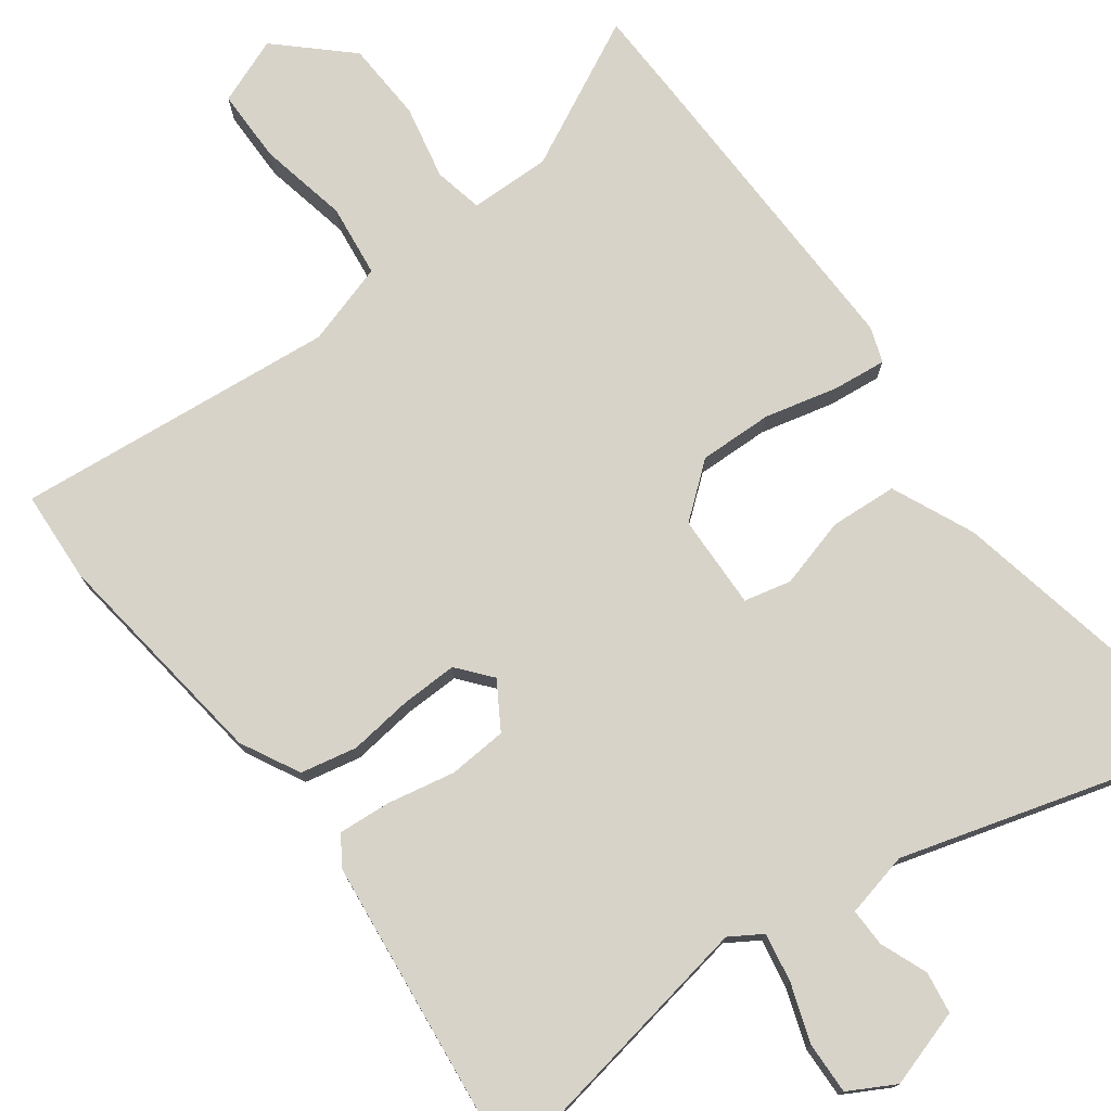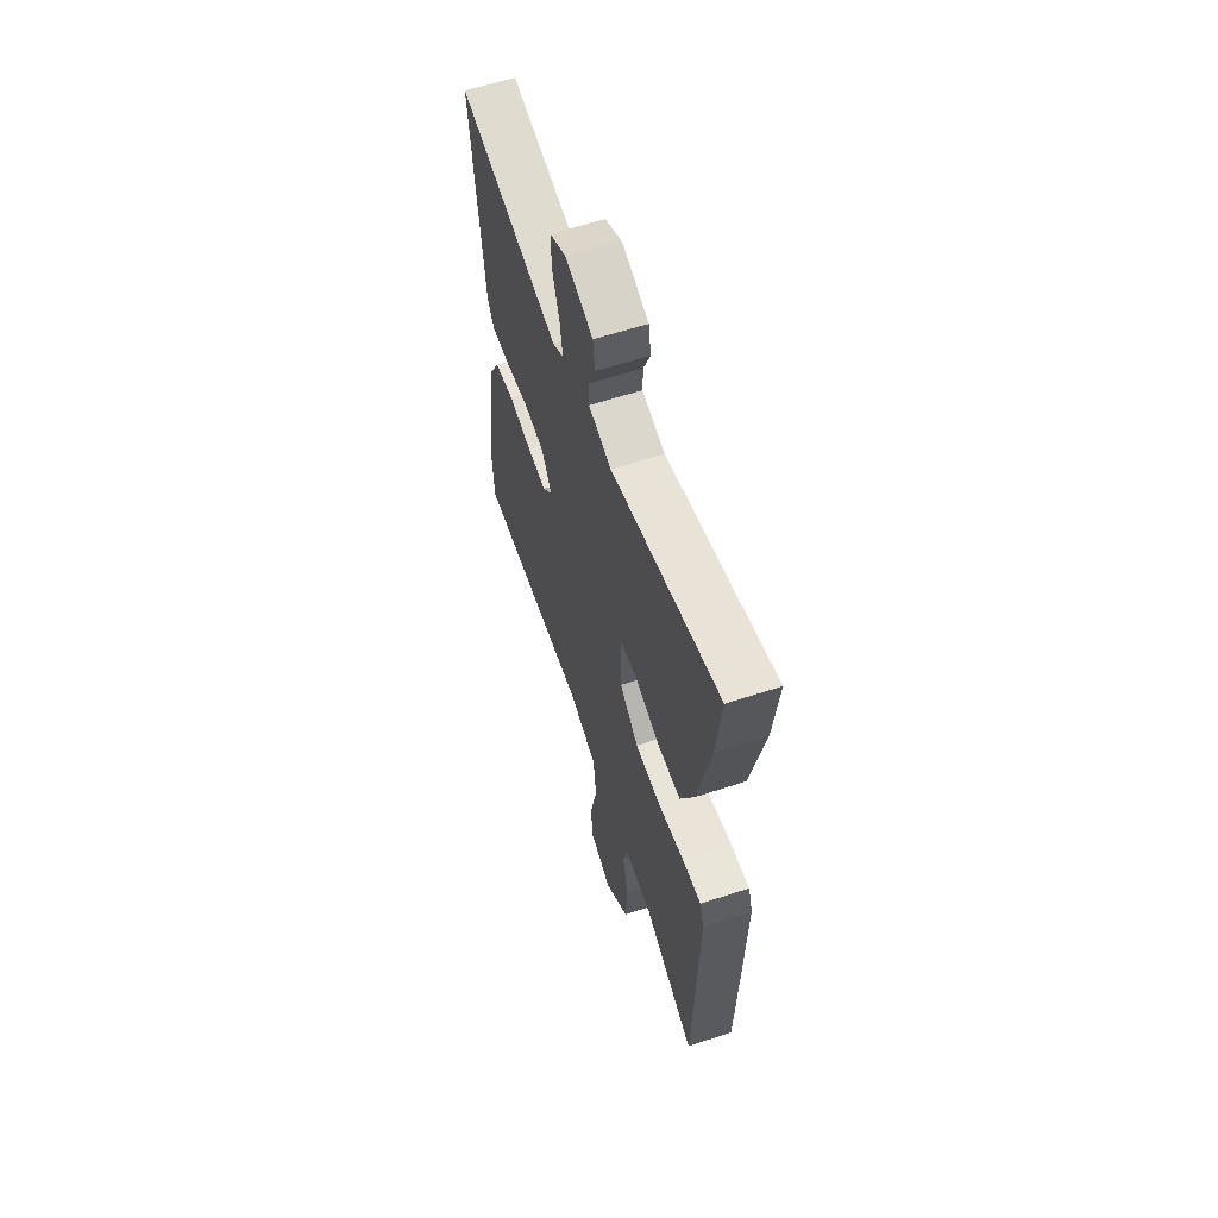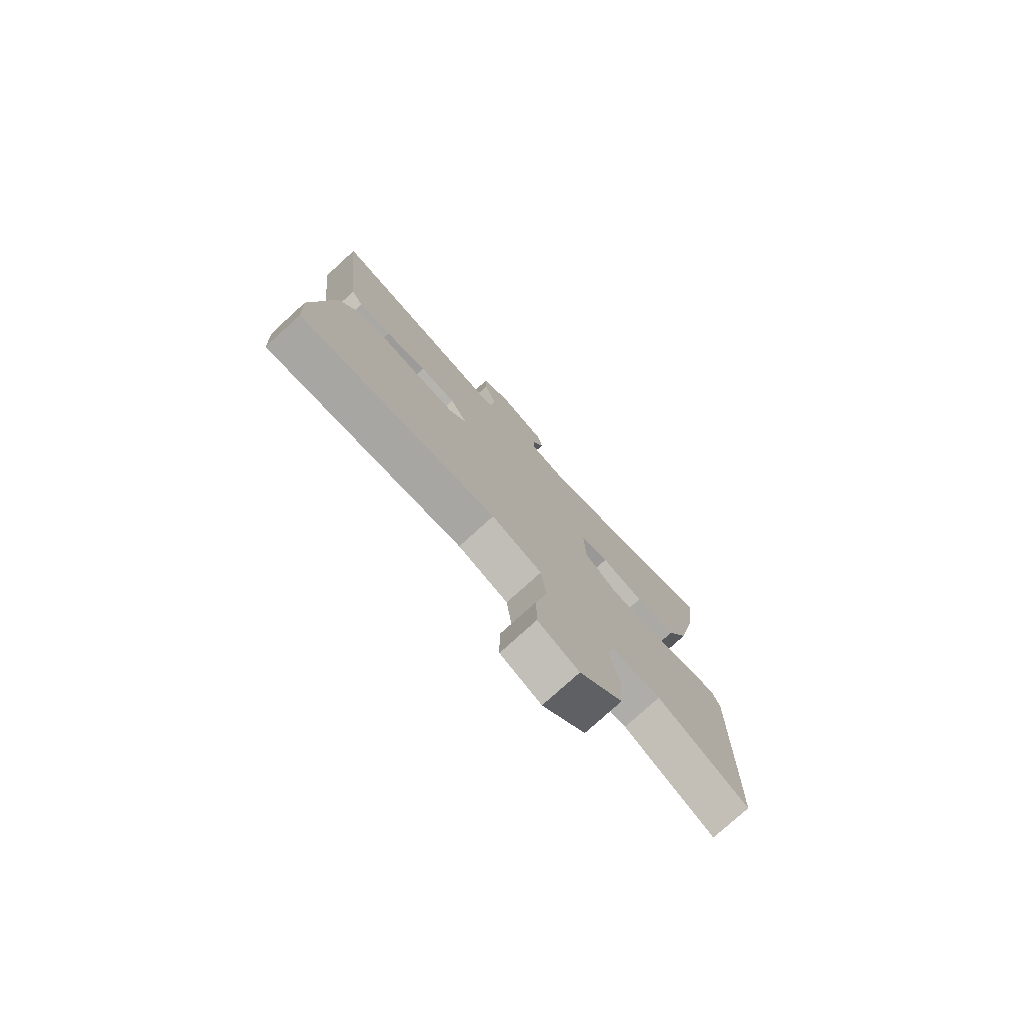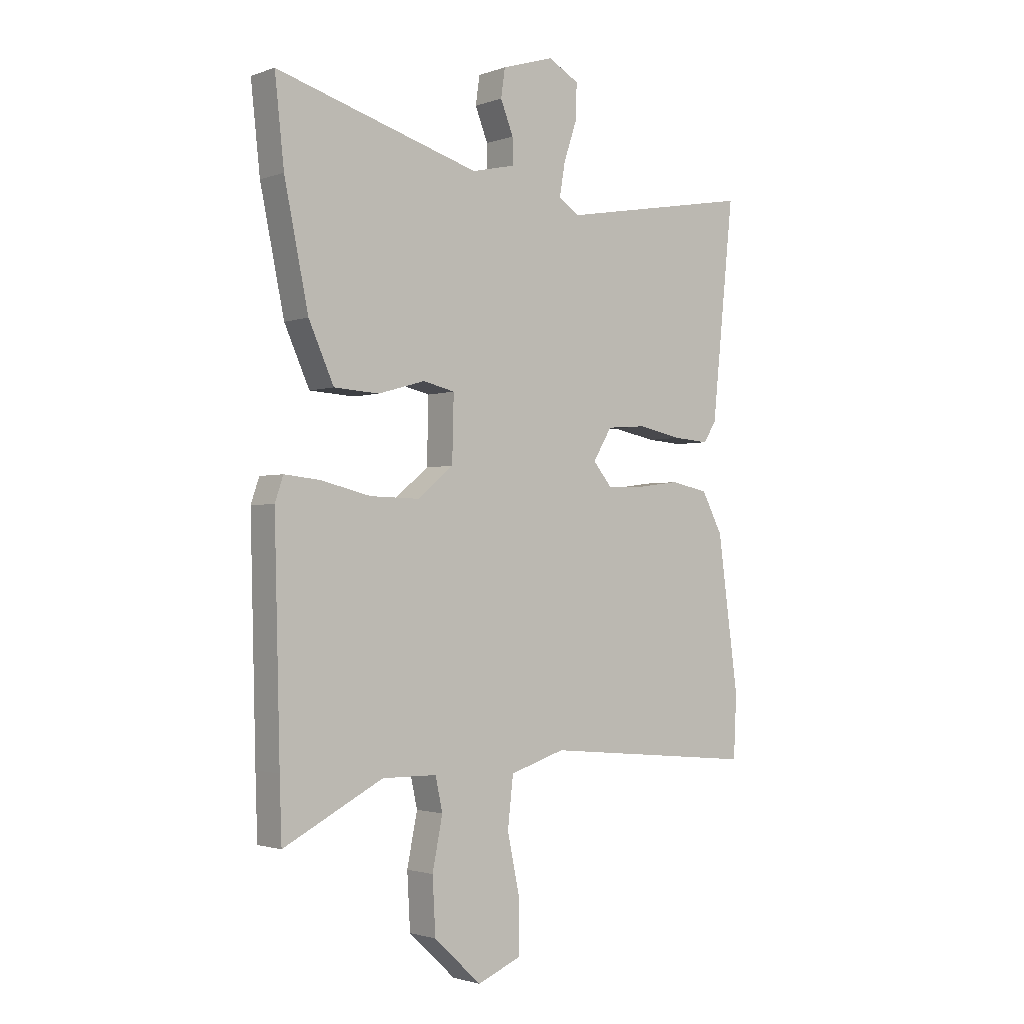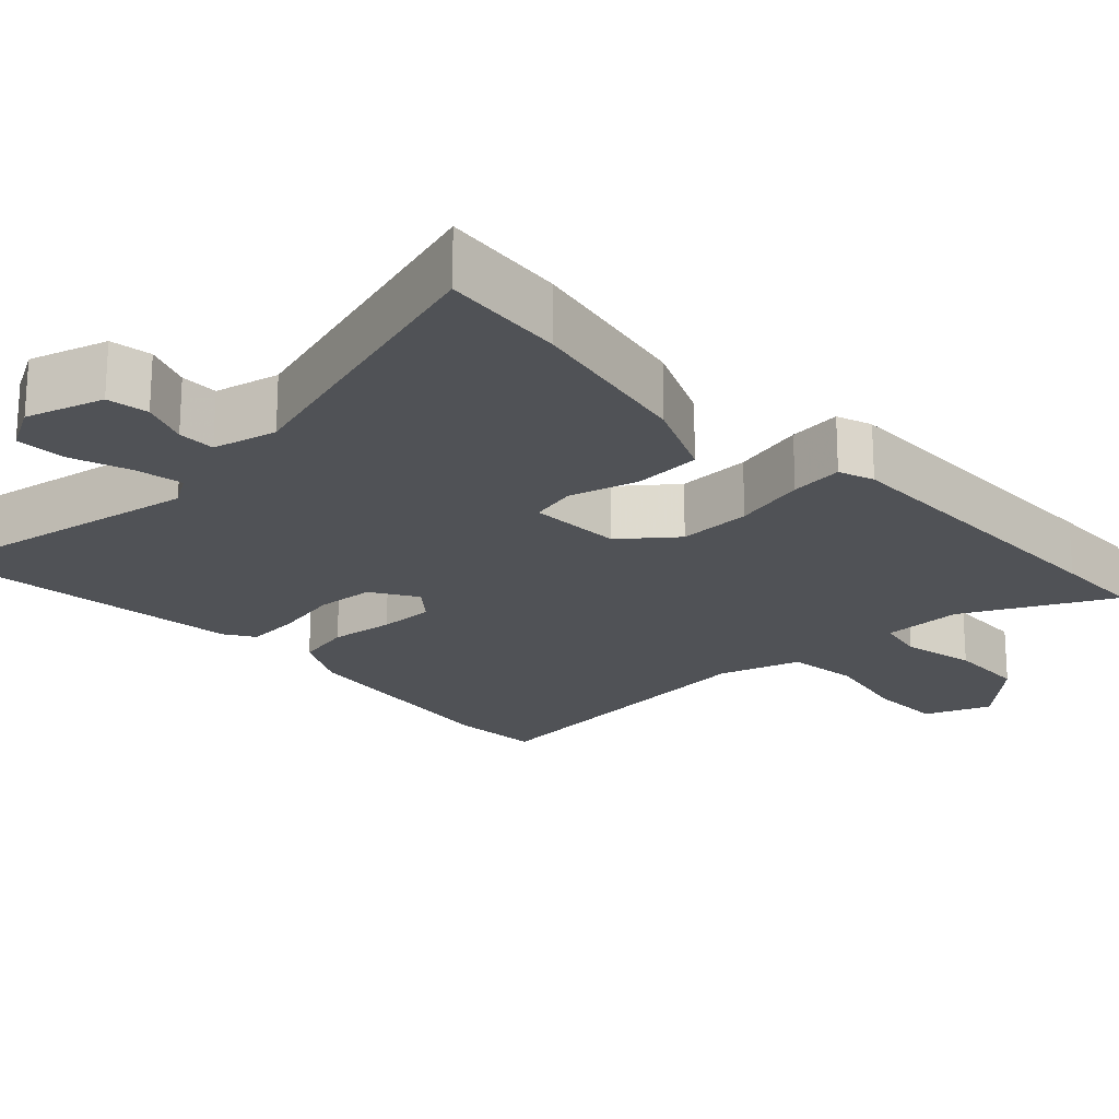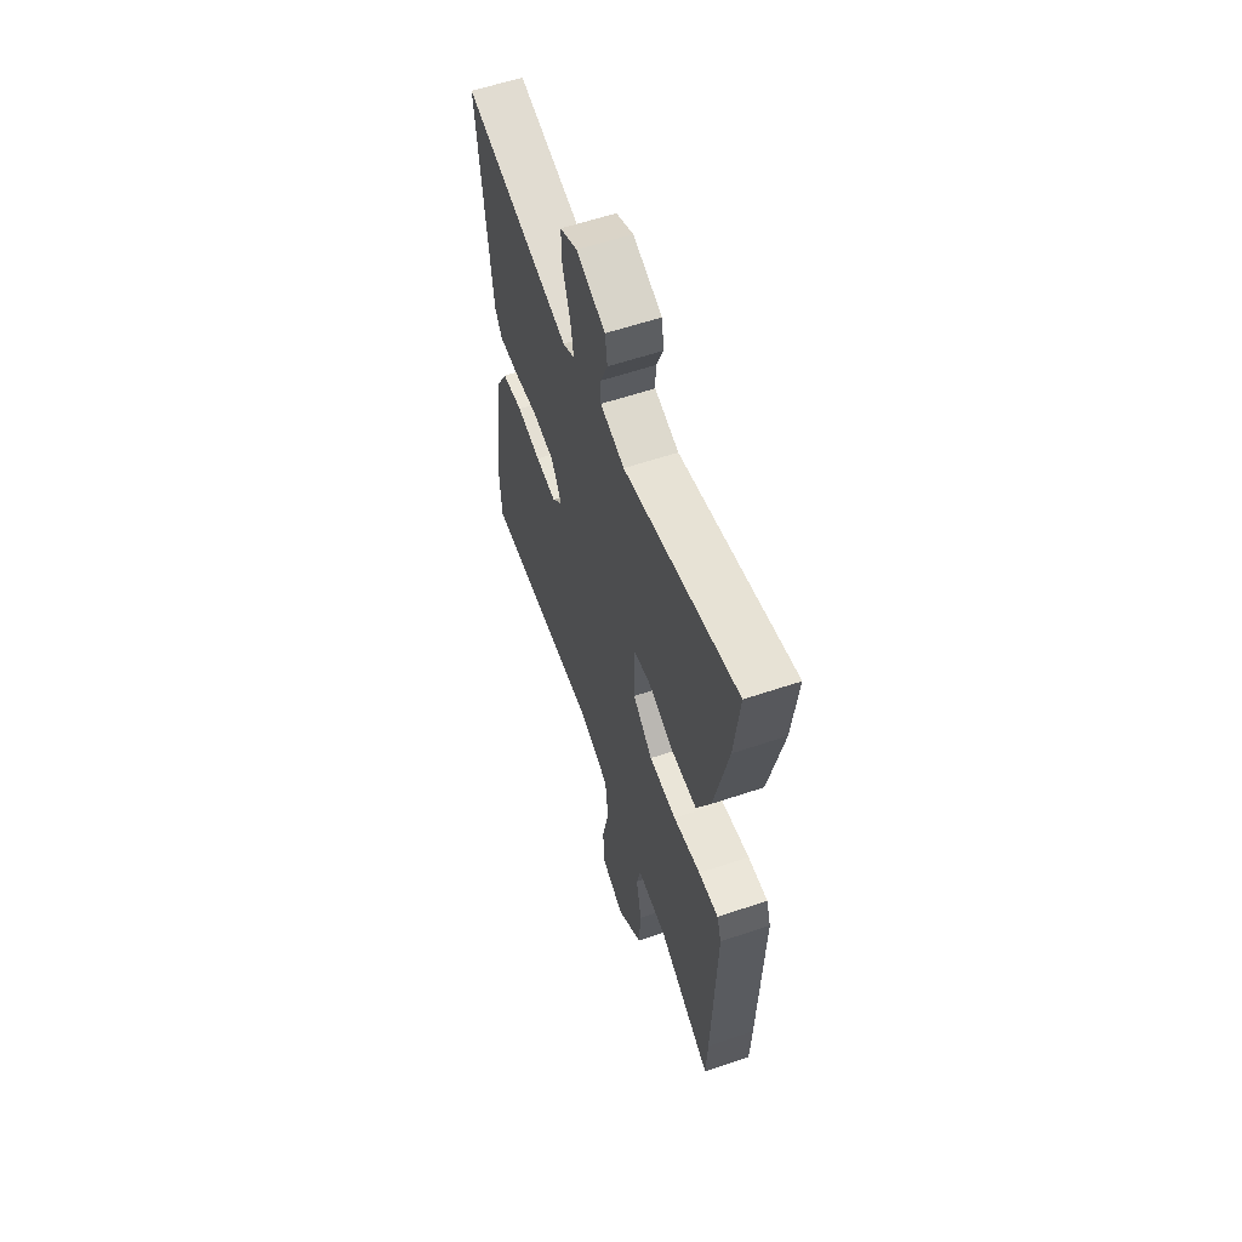
<metadata>
{"format":"obj","ext":"obj","renderer":"f3d","projection":"perspective","resolution":1024,"background":"white","views":[{"elev":75.8,"azim":-36.1,"up":"+Y"},{"elev":61.4,"azim":71.5,"up":"+Z"},{"elev":-77.6,"azim":-47.7,"up":"+Z"},{"elev":-1.9,"azim":140.7,"up":"+Z"},{"elev":-20.9,"azim":43.8,"up":"+Y"},{"elev":60.1,"azim":71.0,"up":"+Z"}]}
</metadata>
<code>
v -0.496 0.07 0.542
v -0.117 0.07 0.473
v -0.075 0.07 0.499
v -0.086 0.07 0.563
v -0.112 0.07 0.64
v -0.114 0.07 0.708
v -0.053 0.07 0.741
v 0.049 0.07 0.709
v 0.057 0.07 0.654
v 0.032 0.07 0.592
v 0.031 0.07 0.542
v 0.116 0.07 0.522
v 0.515 0.07 0.636
v 0.497 0.07 0.472
v 0.45 0.07 0.247
v 0.401 0.07 0.139
v 0.313 0.07 0.134
v 0.221 0.07 0.16
v 0.159 0.07 0.146
v 0.162 0.07 0.022
v 0.232 0.07 -0.035
v 0.329 0.07 -0.033
v 0.426 0.07 -0.01
v 0.496 0.07 -0.003
v 0.512 0.07 -0.05
v 0.501 0.07 -0.47
v 0.497 0.07 -0.588
v 0.303 0.07 -0.489
v 0.196 0.07 -0.49
v 0.182 0.07 -0.554
v 0.202 0.07 -0.652
v 0.196 0.07 -0.758
v 0.104 0.07 -0.843
v 0.017 0.07 -0.808
v 0.017 0.07 -0.711
v 0.042 0.07 -0.593
v 0.031 0.07 -0.497
v -0.077 0.07 -0.463
v -0.5 0.07 -0.501
v -0.506 0.07 -0.38
v -0.465 0.07 -0.082
v -0.424 0.07 -0.005
v -0.35 0.07 0.01
v -0.265 0.07 -0.001
v -0.192 0.07 -0.003
v -0.155 0.07 0.041
v -0.192 0.07 0.102
v -0.269 0.07 0.108
v -0.357 0.07 0.091
v -0.427 0.07 0.086
v -0.452 0.07 0.125
v -0.496 0 0.542
v -0.117 0 0.473
v -0.075 0 0.499
v -0.086 0 0.563
v -0.112 0 0.64
v -0.114 0 0.708
v -0.053 0 0.741
v 0.049 0 0.709
v 0.057 0 0.654
v 0.032 0 0.592
v 0.031 0 0.542
v 0.116 0 0.522
v 0.515 0 0.636
v 0.497 0 0.472
v 0.45 0 0.247
v 0.401 0 0.139
v 0.313 0 0.134
v 0.221 0 0.16
v 0.159 0 0.146
v 0.162 0 0.022
v 0.232 0 -0.035
v 0.329 0 -0.033
v 0.426 0 -0.01
v 0.496 0 -0.003
v 0.512 0 -0.05
v 0.501 0 -0.47
v 0.497 0 -0.588
v 0.303 0 -0.489
v 0.196 0 -0.49
v 0.182 0 -0.554
v 0.202 0 -0.652
v 0.196 0 -0.758
v 0.104 0 -0.843
v 0.017 0 -0.808
v 0.017 0 -0.711
v 0.042 0 -0.593
v 0.031 0 -0.497
v -0.077 0 -0.463
v -0.5 0 -0.501
v -0.506 0 -0.38
v -0.465 0 -0.082
v -0.424 0 -0.005
v -0.35 0 0.01
v -0.265 0 -0.001
v -0.192 0 -0.003
v -0.155 0 0.041
v -0.192 0 0.102
v -0.269 0 0.108
v -0.357 0 0.091
v -0.427 0 0.086
v -0.452 0 0.125
f 51 1 2
f 50 51 2
f 49 50 2
f 48 49 2
f 47 48 2 3
f 46 47 3
f 42 43 44
f 41 42 44
f 40 41 44
f 39 40 44
f 38 39 44
f 37 38 44 45
f 34 35 36
f 33 34 36
f 32 33 36
f 31 32 36
f 30 31 36
f 29 30 36 37
f 26 27 28
f 25 26 28
f 24 25 28
f 23 24 28
f 22 23 28
f 21 22 28 29
f 37 45 46
f 29 37 46
f 21 29 46
f 20 21 46
f 16 17 18
f 15 16 18
f 14 15 18
f 13 14 18
f 12 13 18
f 11 12 18 19
f 8 9 10
f 7 8 10
f 6 7 10
f 5 6 10
f 4 5 10
f 3 4 10 11
f 19 20 46
f 11 19 46
f 3 11 46
f 53 52 102
f 53 102 101
f 53 101 100
f 53 100 99
f 54 53 99 98
f 54 98 97
f 95 94 93
f 95 93 92
f 95 92 91
f 95 91 90
f 95 90 89
f 96 95 89 88
f 87 86 85
f 87 85 84
f 87 84 83
f 87 83 82
f 87 82 81
f 88 87 81 80
f 79 78 77
f 79 77 76
f 79 76 75
f 79 75 74
f 79 74 73
f 80 79 73 72
f 97 96 88
f 97 88 80
f 97 80 72
f 97 72 71
f 69 68 67
f 69 67 66
f 69 66 65
f 69 65 64
f 69 64 63
f 70 69 63 62
f 61 60 59
f 61 59 58
f 61 58 57
f 61 57 56
f 61 56 55
f 62 61 55 54
f 97 71 70
f 97 70 62
f 97 62 54
f 1 52 53 2
f 2 53 54 3
f 3 54 55 4
f 4 55 56 5
f 5 56 57 6
f 6 57 58 7
f 7 58 59 8
f 8 59 60 9
f 9 60 61 10
f 10 61 62 11
f 11 62 63 12
f 12 63 64 13
f 13 64 65 14
f 14 65 66 15
f 15 66 67 16
f 16 67 68 17
f 17 68 69 18
f 18 69 70 19
f 19 70 71 20
f 20 71 72 21
f 21 72 73 22
f 22 73 74 23
f 23 74 75 24
f 24 75 76 25
f 25 76 77 26
f 26 77 78 27
f 27 78 79 28
f 28 79 80 29
f 29 80 81 30
f 30 81 82 31
f 31 82 83 32
f 32 83 84 33
f 33 84 85 34
f 34 85 86 35
f 35 86 87 36
f 36 87 88 37
f 37 88 89 38
f 38 89 90 39
f 39 90 91 40
f 40 91 92 41
f 41 92 93 42
f 42 93 94 43
f 43 94 95 44
f 44 95 96 45
f 45 96 97 46
f 46 97 98 47
f 47 98 99 48
f 48 99 100 49
f 49 100 101 50
f 50 101 102 51
f 51 102 52 1

</code>
